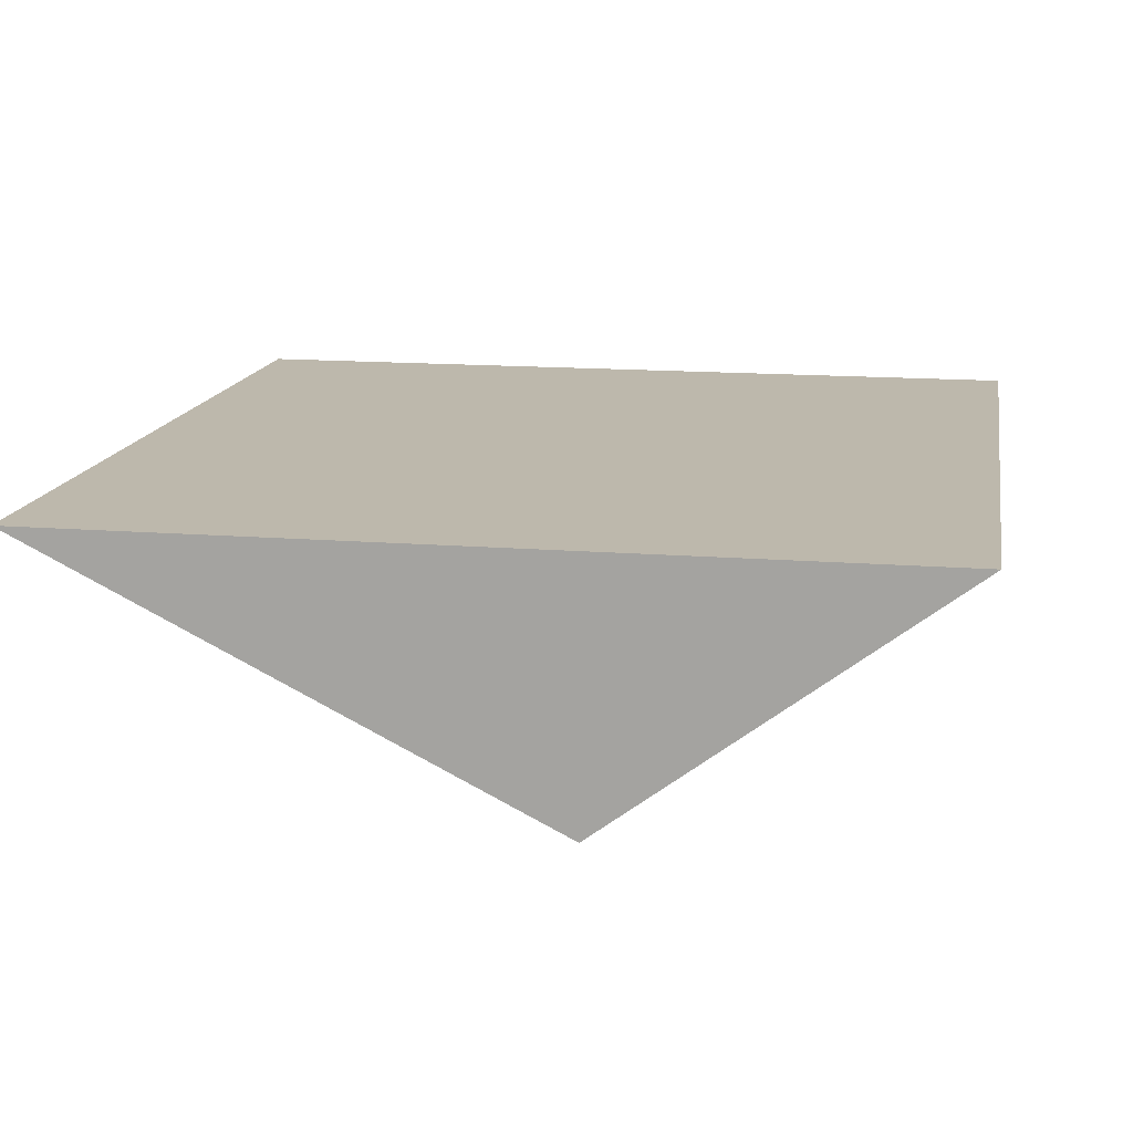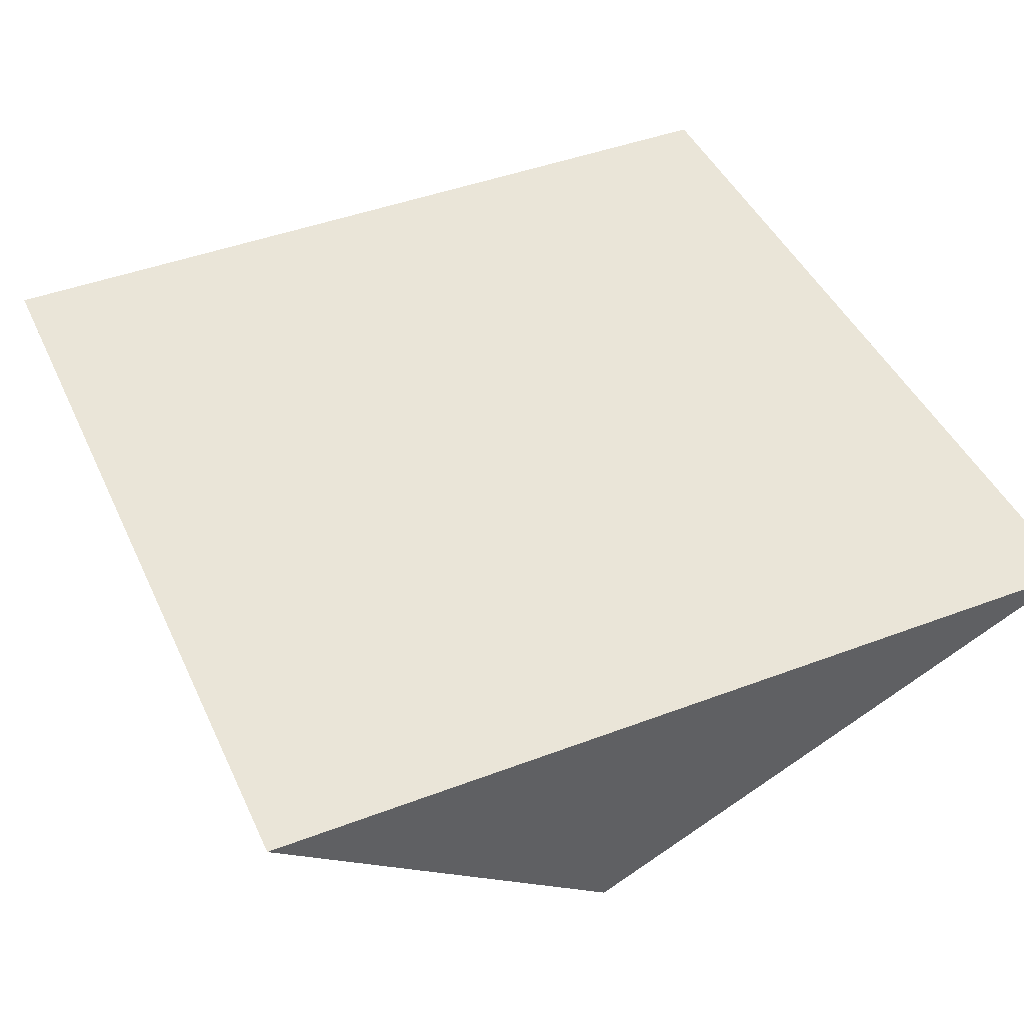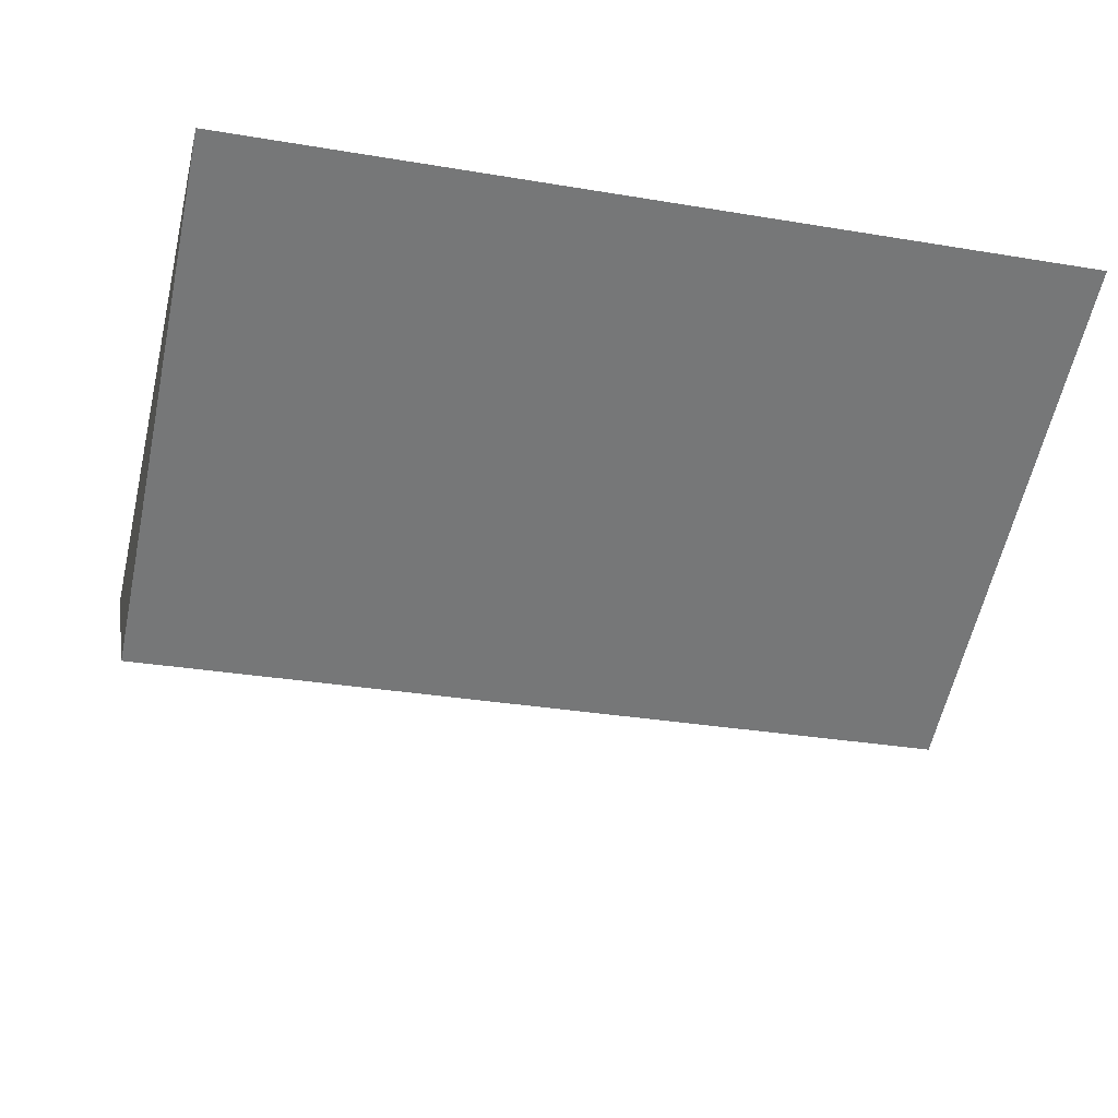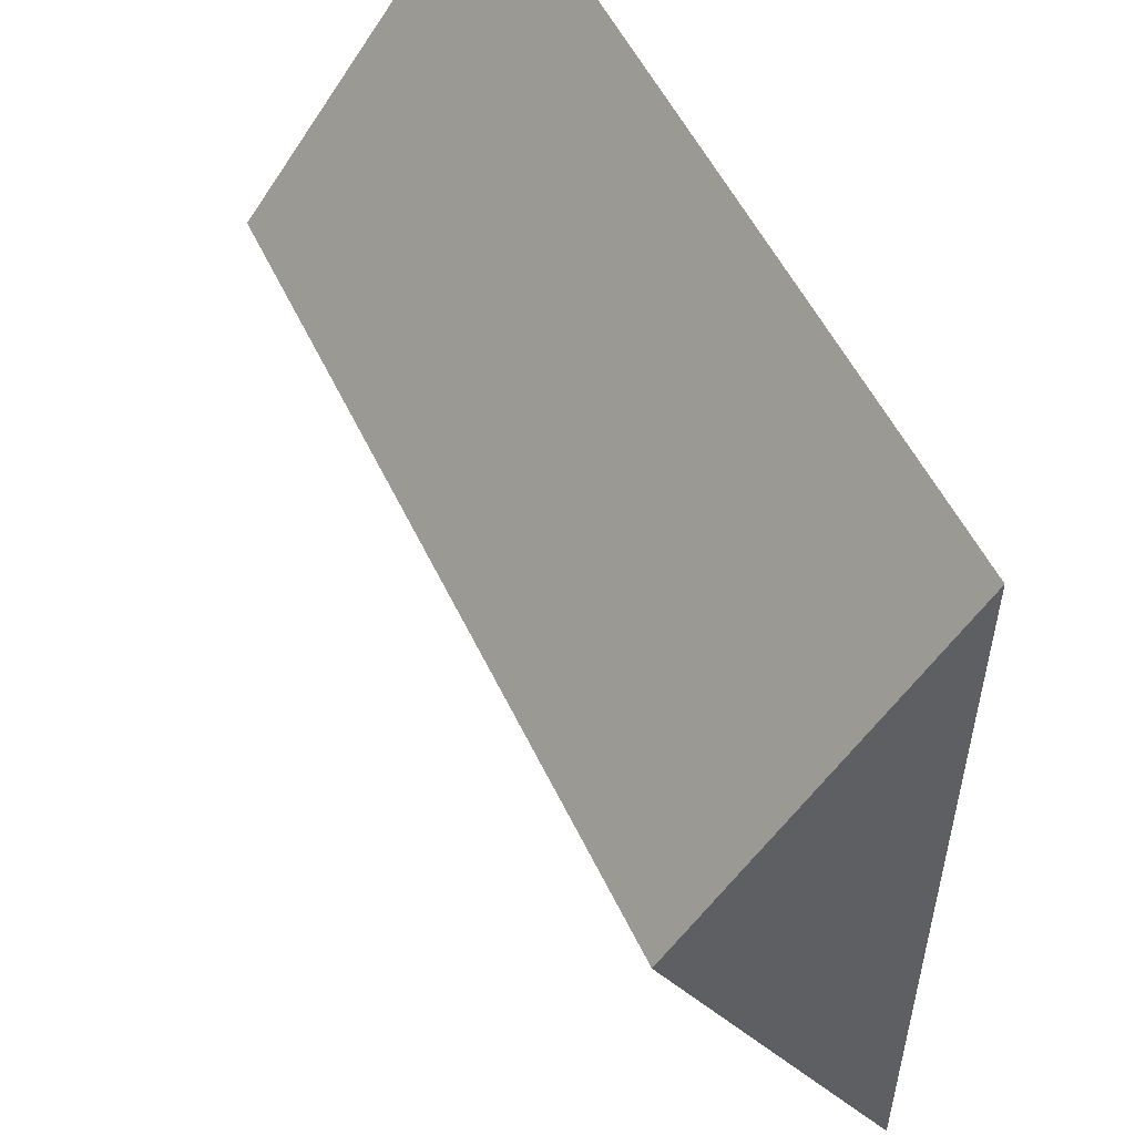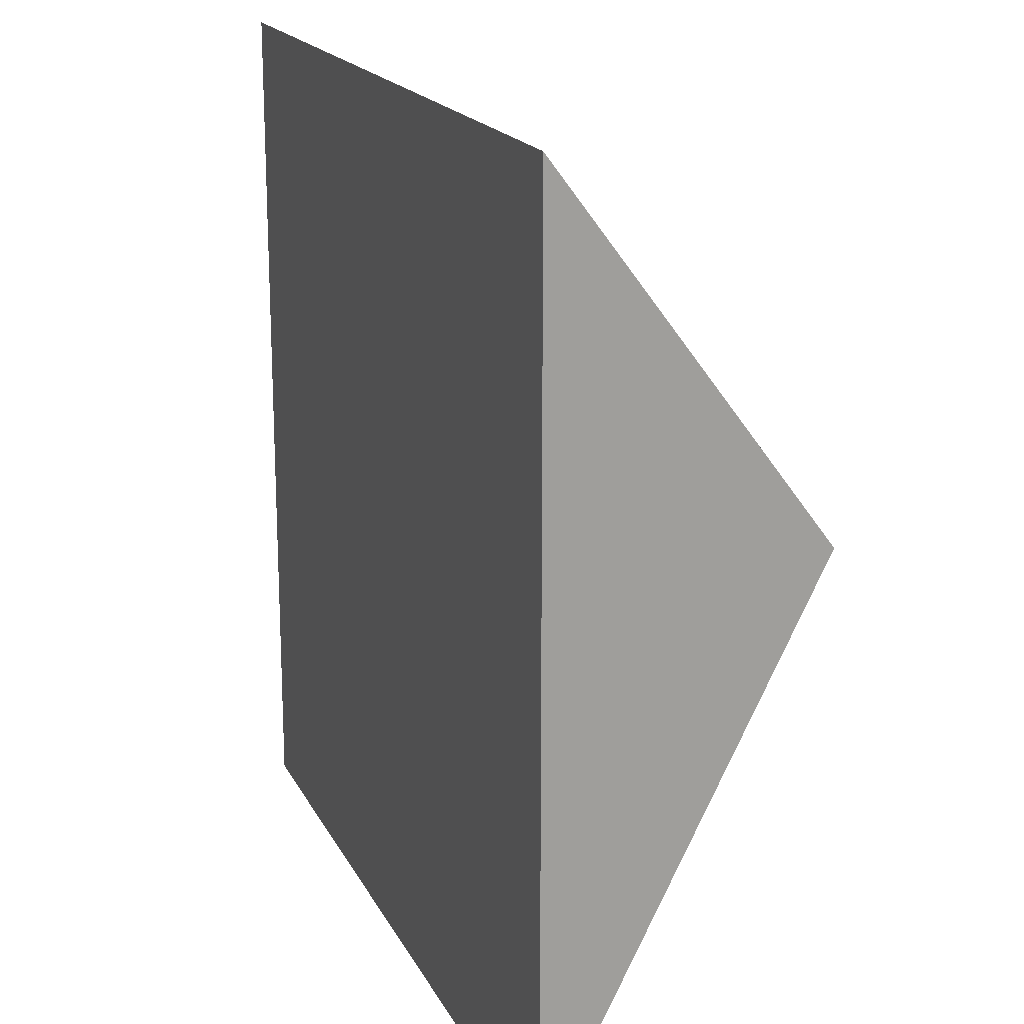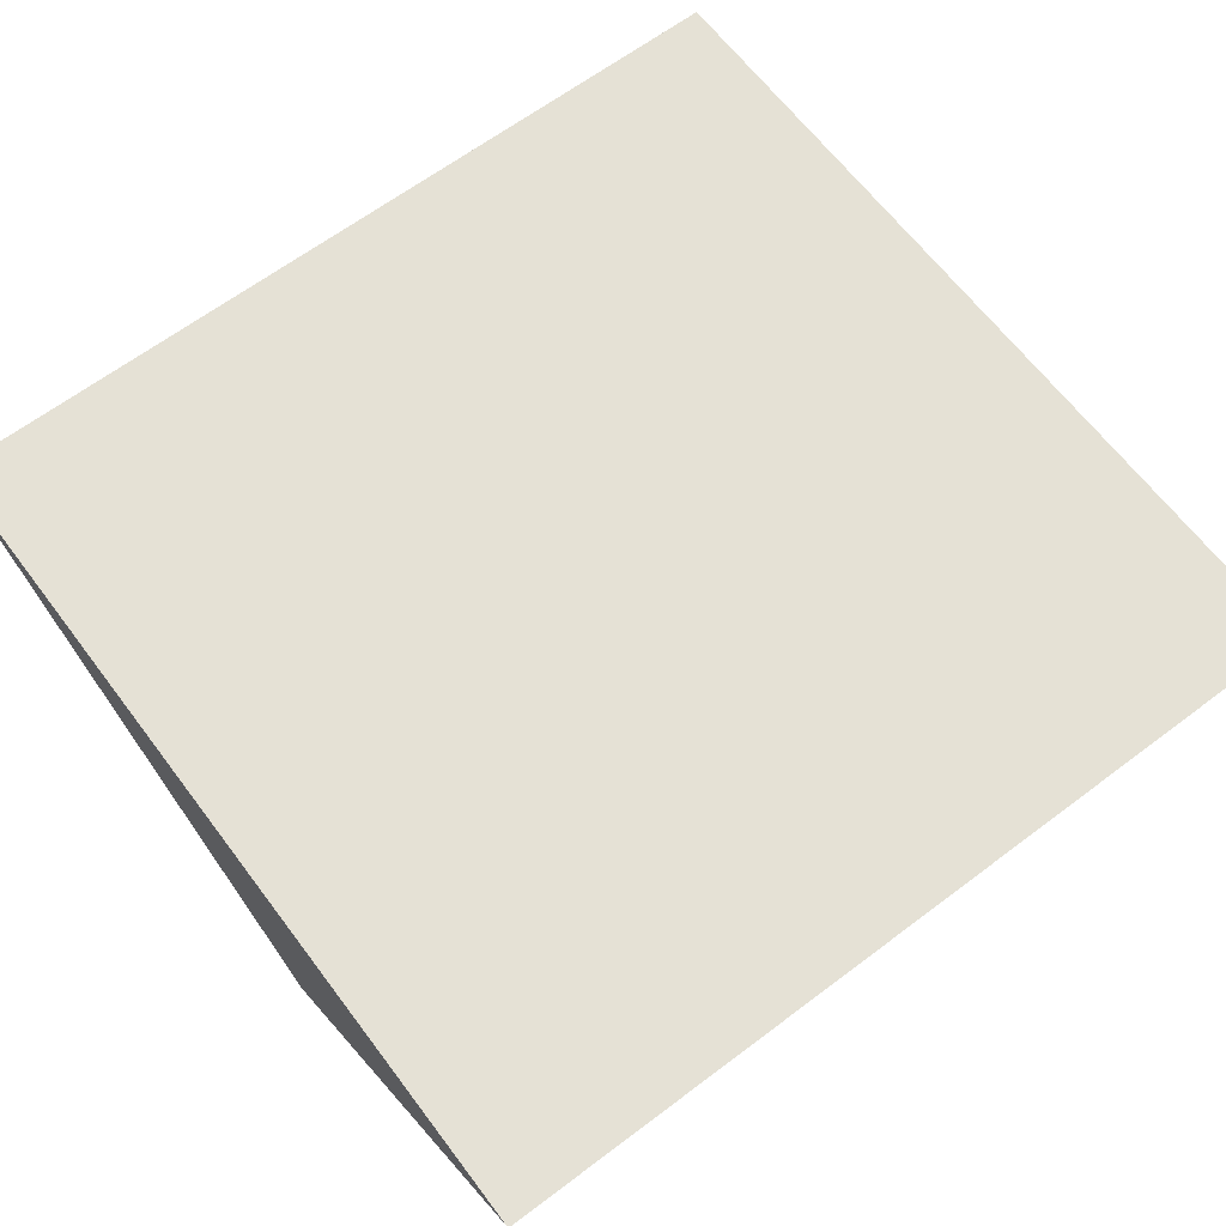
<metadata>
{"format":"obj","ext":"obj","renderer":"f3d","projection":"perspective","resolution":1024,"background":"white","views":[{"elev":14.8,"azim":99.9,"up":"+Z"},{"elev":44.5,"azim":-113.8,"up":"+Z"},{"elev":-30.7,"azim":-13.6,"up":"+Z"},{"elev":53.2,"azim":-114.9,"up":"+Y"},{"elev":18.0,"azim":70.3,"up":"+Y"},{"elev":65.0,"azim":142.9,"up":"+Z"}]}
</metadata>
<code>
v  0 5 -15
v  0 0 -15
v  5 5 -15
v  5 0 -15
v  0 3 -16.5
v  5 3 -16.5
g <STL_BINARY>
f 1 2 3
f 3 2 4
f 5 1 6
f 6 1 3
f 2 5 4
f 4 5 6
f 5 2 1
f 4 6 3

</code>
